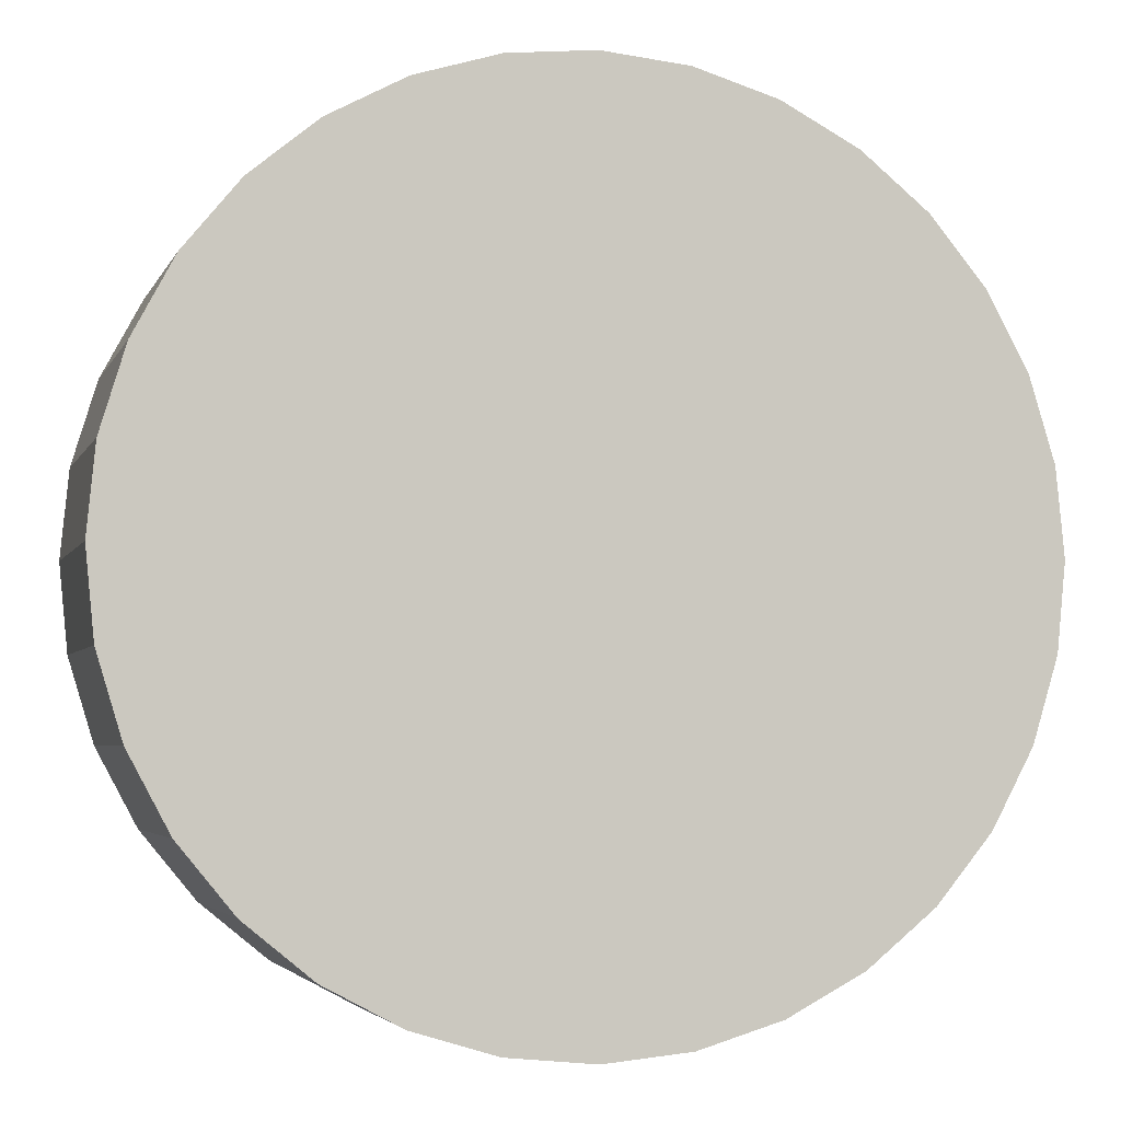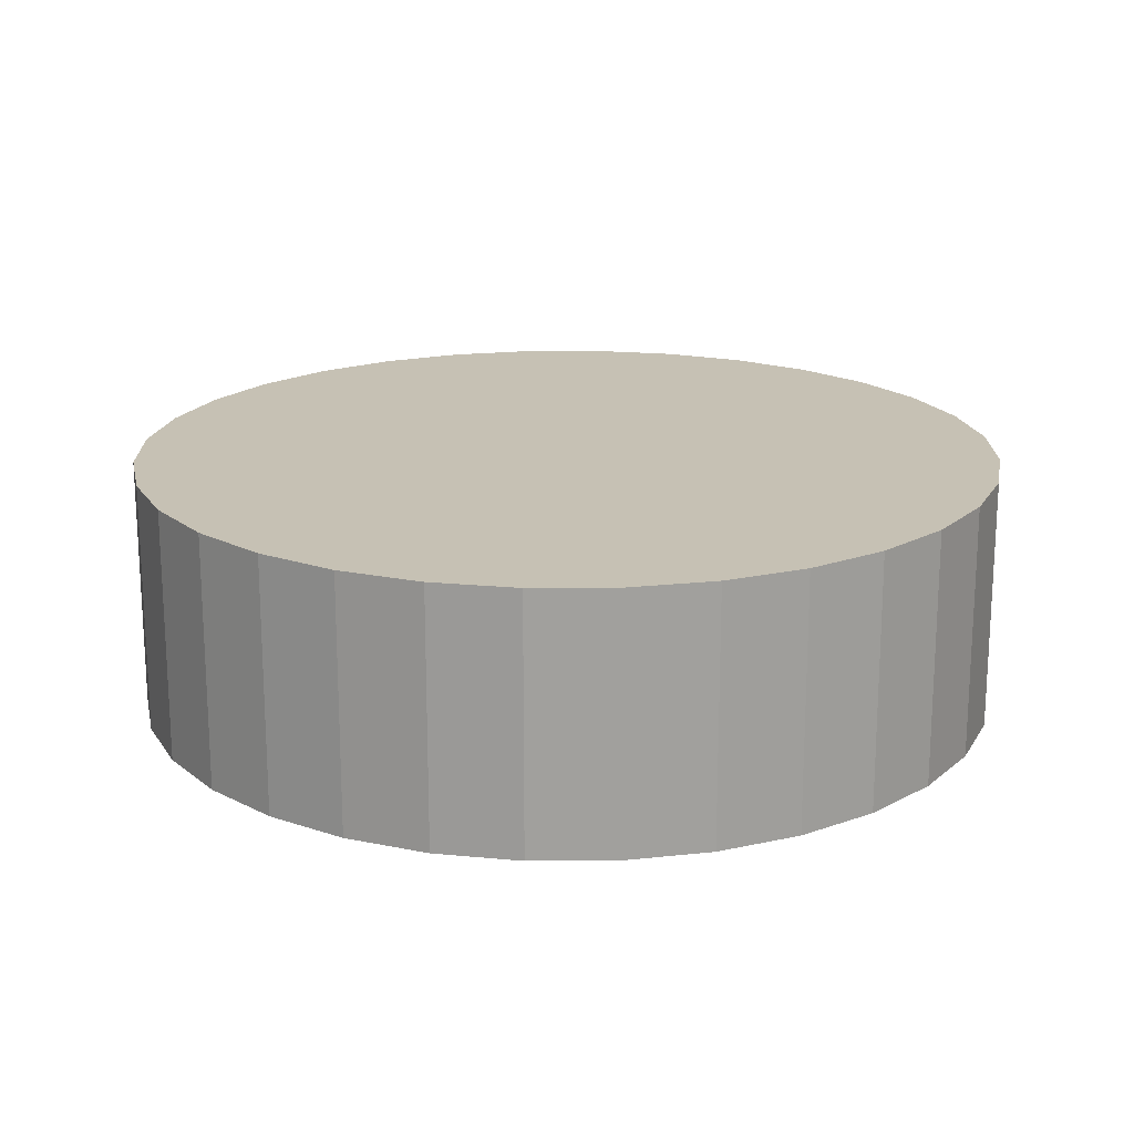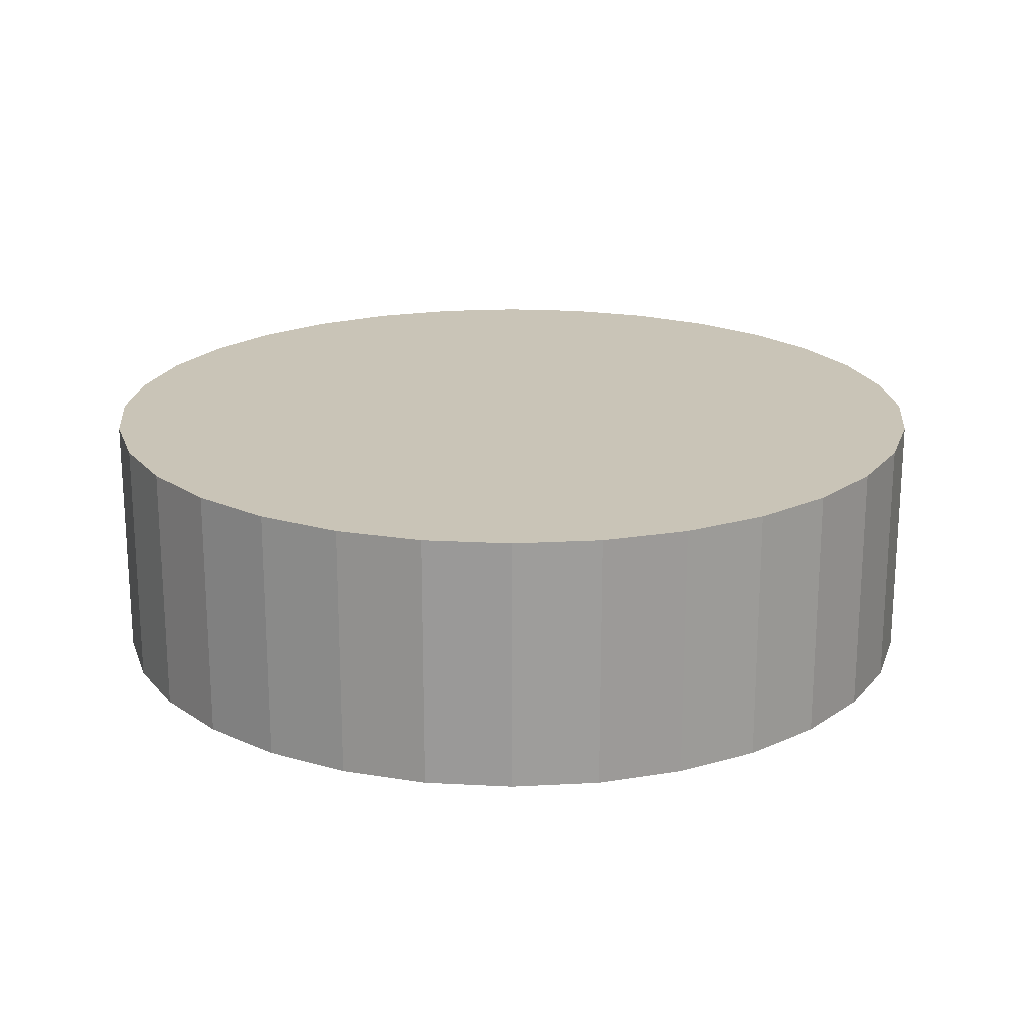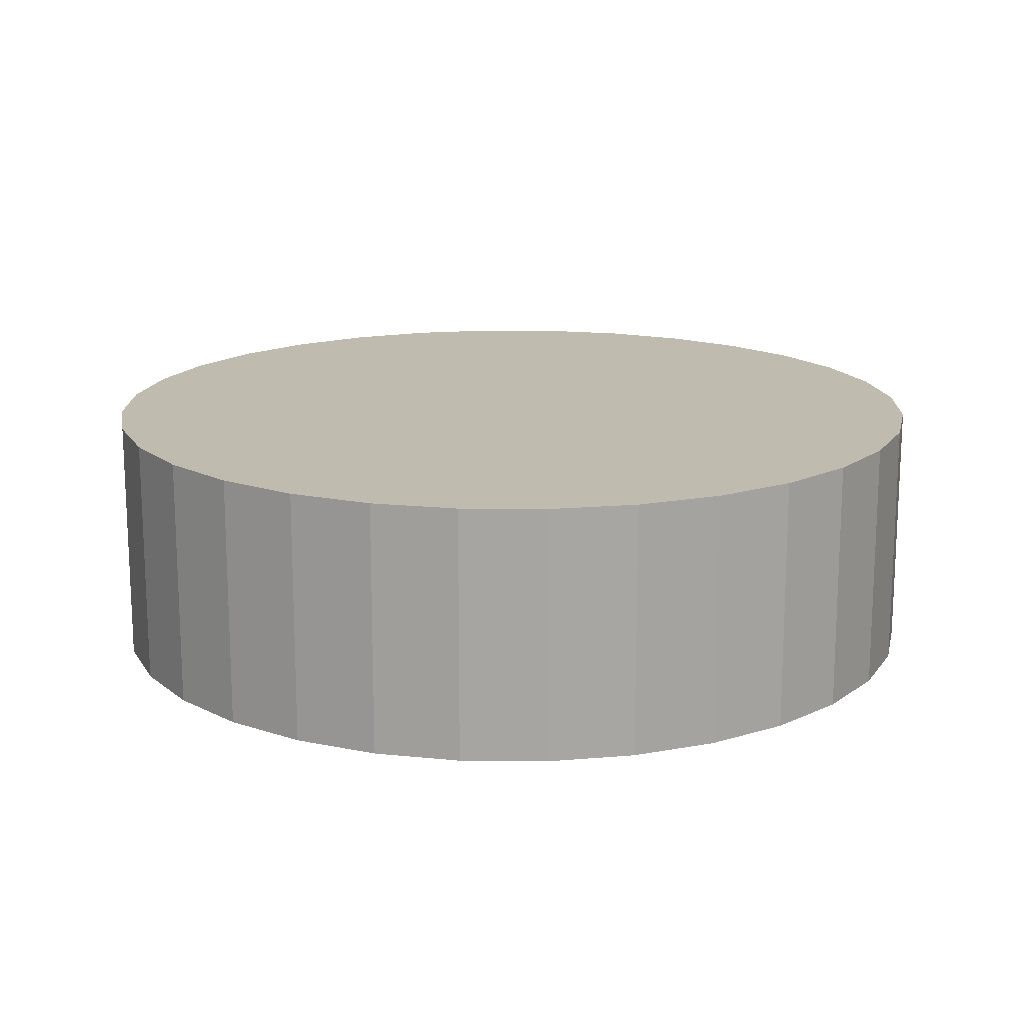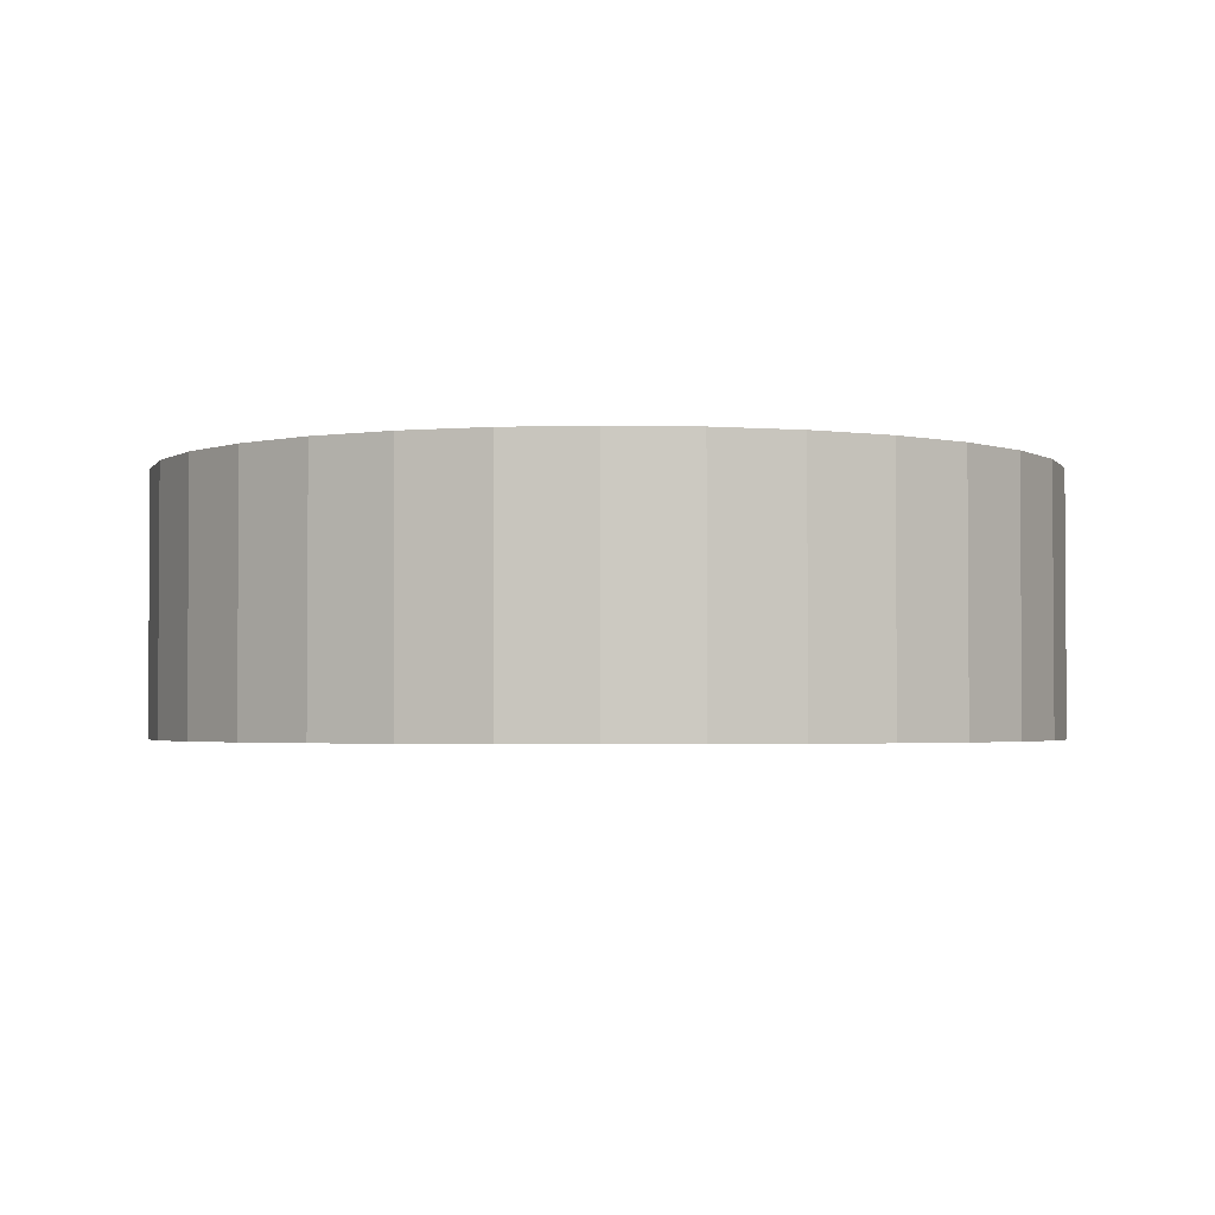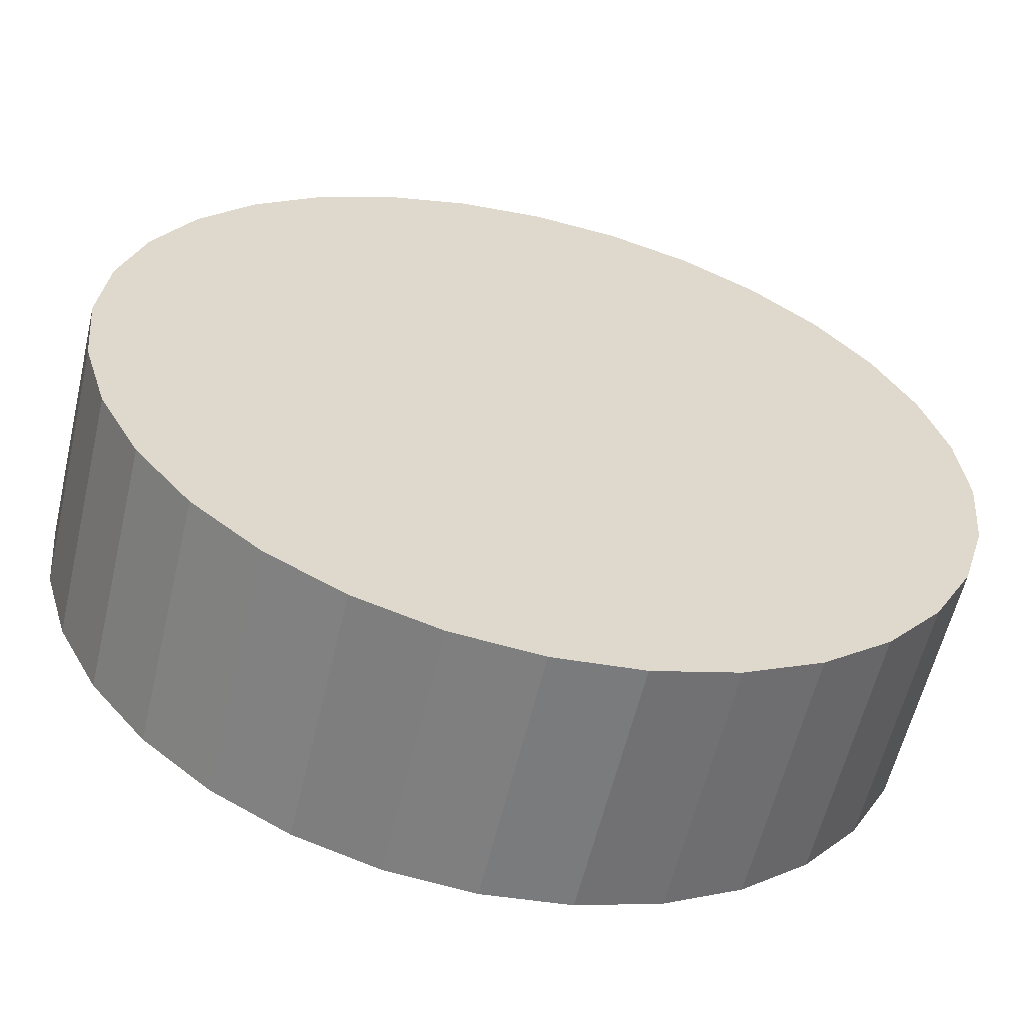
<metadata>
{"format":"obj","ext":"obj","renderer":"f3d","projection":"perspective","resolution":1024,"background":"white","views":[{"elev":-3.9,"azim":-15.2,"up":"+Z"},{"elev":18.5,"azim":-40.1,"up":"+Y"},{"elev":19.9,"azim":-157.5,"up":"+Y"},{"elev":15.9,"azim":130.4,"up":"+Y"},{"elev":-2.4,"azim":135.8,"up":"+Y"},{"elev":-59.2,"azim":166.7,"up":"+Z"}]}
</metadata>
<code>
o Cylinder
v 0 -0.2905 -1
v 0 0.2905 -1
v 0.1951 -0.2905 -0.9808
v 0.1951 0.2905 -0.9808
v 0.3827 -0.2905 -0.9239
v 0.3827 0.2905 -0.9239
v 0.5556 -0.2905 -0.8315
v 0.5556 0.2905 -0.8315
v 0.7071 -0.2905 -0.7071
v 0.7071 0.2905 -0.7071
v 0.8315 -0.2905 -0.5556
v 0.8315 0.2905 -0.5556
v 0.9239 -0.2905 -0.3827
v 0.9239 0.2905 -0.3827
v 0.9808 -0.2905 -0.1951
v 0.9808 0.2905 -0.1951
v 1 -0.2905 -0
v 1 0.2905 -0
v 0.9808 -0.2905 0.1951
v 0.9808 0.2905 0.1951
v 0.9239 -0.2905 0.3827
v 0.9239 0.2905 0.3827
v 0.8315 -0.2905 0.5556
v 0.8315 0.2905 0.5556
v 0.7071 -0.2905 0.7071
v 0.7071 0.2905 0.7071
v 0.5556 -0.2905 0.8315
v 0.5556 0.2905 0.8315
v 0.3827 -0.2905 0.9239
v 0.3827 0.2905 0.9239
v 0.1951 -0.2905 0.9808
v 0.1951 0.2905 0.9808
v -0 -0.2905 1
v -0 0.2905 1
v -0.1951 -0.2905 0.9808
v -0.1951 0.2905 0.9808
v -0.3827 -0.2905 0.9239
v -0.3827 0.2905 0.9239
v -0.5556 -0.2905 0.8315
v -0.5556 0.2905 0.8315
v -0.7071 -0.2905 0.7071
v -0.7071 0.2905 0.7071
v -0.8315 -0.2905 0.5556
v -0.8315 0.2905 0.5556
v -0.9239 -0.2905 0.3827
v -0.9239 0.2905 0.3827
v -0.9808 -0.2905 0.1951
v -0.9808 0.2905 0.1951
v -1 -0.2905 -1e-06
v -1 0.2905 -1e-06
v -0.9808 -0.2905 -0.1951
v -0.9808 0.2905 -0.1951
v -0.9239 -0.2905 -0.3827
v -0.9239 0.2905 -0.3827
v -0.8315 -0.2905 -0.5556
v -0.8315 0.2905 -0.5556
v -0.7071 -0.2905 -0.7071
v -0.7071 0.2905 -0.7071
v -0.5556 -0.2905 -0.8315
v -0.5556 0.2905 -0.8315
v -0.3827 -0.2905 -0.9239
v -0.3827 0.2905 -0.9239
v -0.1951 -0.2905 -0.9808
v -0.1951 0.2905 -0.9808
f 1 2 3
f 3 4 5
f 5 6 7
f 7 8 9
f 9 10 11
f 11 12 13
f 13 14 15
f 15 16 17
f 17 18 19
f 19 20 21
f 21 22 23
f 23 24 25
f 25 26 27
f 27 28 29
f 29 30 31
f 31 32 33
f 33 34 35
f 35 36 37
f 37 38 39
f 39 40 41
f 41 42 43
f 43 44 45
f 45 46 47
f 47 48 49
f 49 50 51
f 51 52 53
f 53 54 55
f 55 56 57
f 57 58 59
f 59 60 61
f 4 2 6
f 63 64 1
f 61 62 63
f 1 3 63
f 2 4 3
f 4 6 5
f 6 8 7
f 8 10 9
f 10 12 11
f 12 14 13
f 14 16 15
f 16 18 17
f 18 20 19
f 20 22 21
f 22 24 23
f 24 26 25
f 26 28 27
f 28 30 29
f 30 32 31
f 32 34 33
f 34 36 35
f 36 38 37
f 38 40 39
f 40 42 41
f 42 44 43
f 44 46 45
f 46 48 47
f 48 50 49
f 50 52 51
f 52 54 53
f 54 56 55
f 56 58 57
f 58 60 59
f 60 62 61
f 2 64 6
f 64 62 6
f 62 60 6
f 60 58 6
f 58 56 6
f 56 54 6
f 54 52 6
f 52 50 6
f 50 48 6
f 48 46 6
f 46 44 6
f 44 42 6
f 42 40 6
f 38 36 34
f 38 34 32
f 40 38 32
f 6 40 32
f 28 32 30
f 26 32 28
f 24 32 26
f 22 32 24
f 20 32 22
f 10 14 12
f 10 16 14
f 18 32 20
f 16 32 18
f 10 32 16
f 8 6 32
f 10 8 32
f 64 2 1
f 62 64 63
f 3 5 63
f 5 7 63
f 7 9 63
f 9 11 63
f 11 13 63
f 13 15 63
f 15 17 63
f 17 19 63
f 19 21 63
f 21 23 63
f 23 25 63
f 53 49 51
f 25 27 29
f 63 25 29
f 35 31 33
f 35 29 31
f 63 29 35
f 41 37 39
f 41 35 37
f 63 35 41
f 47 43 45
f 61 63 41
f 53 47 49
f 53 43 47
f 59 61 41
f 57 59 41
f 55 57 41
f 53 55 43
f 55 41 43

</code>
